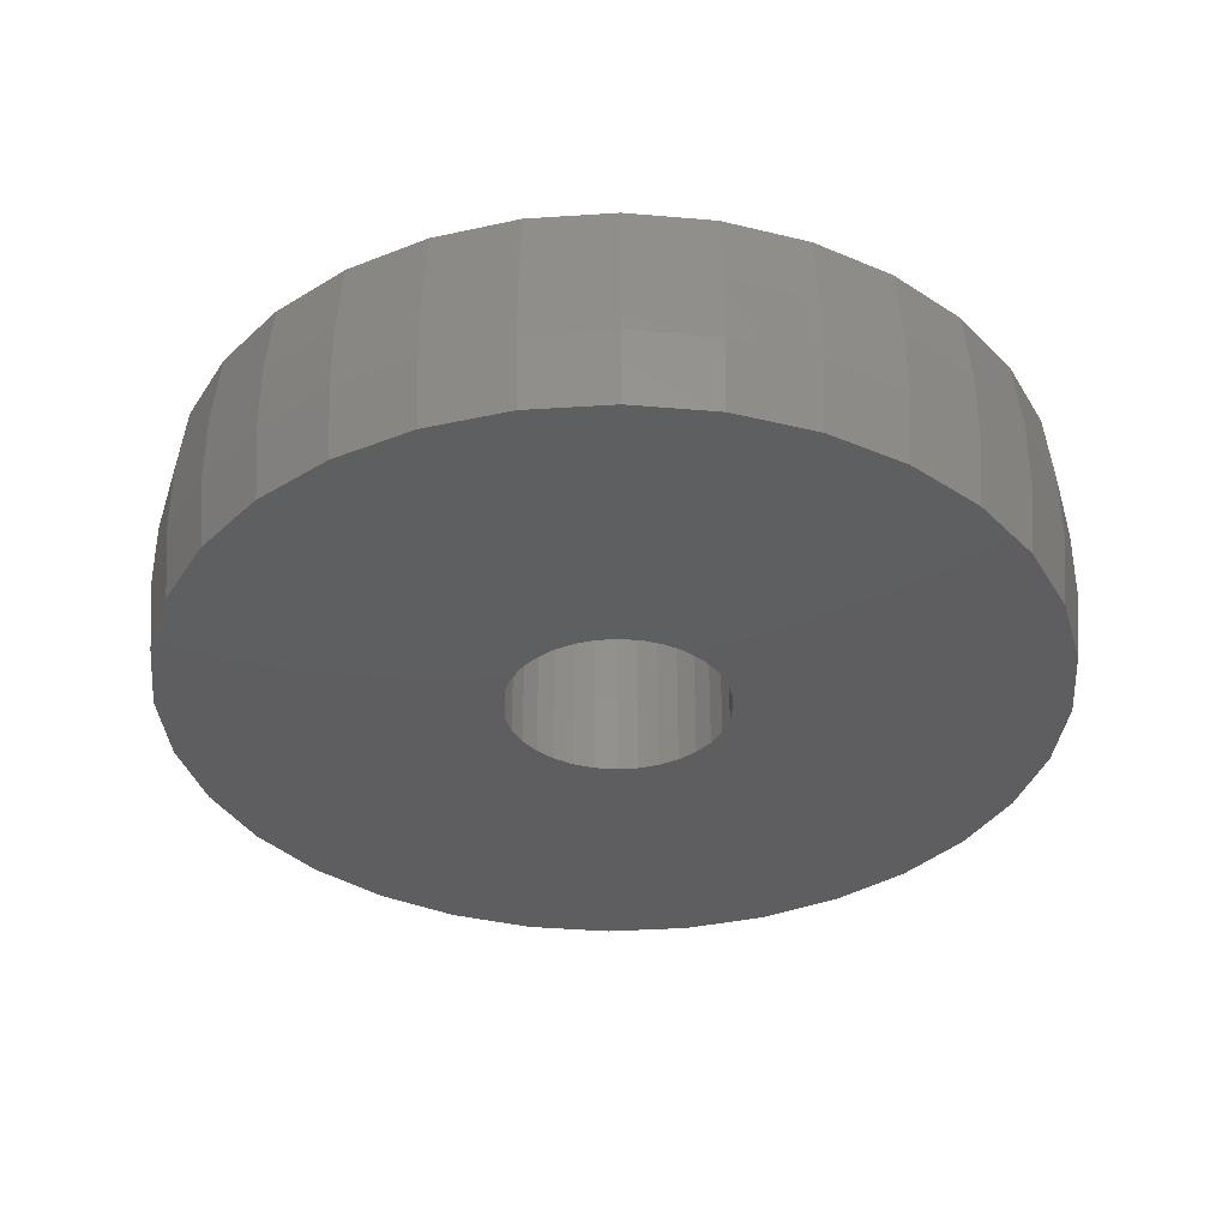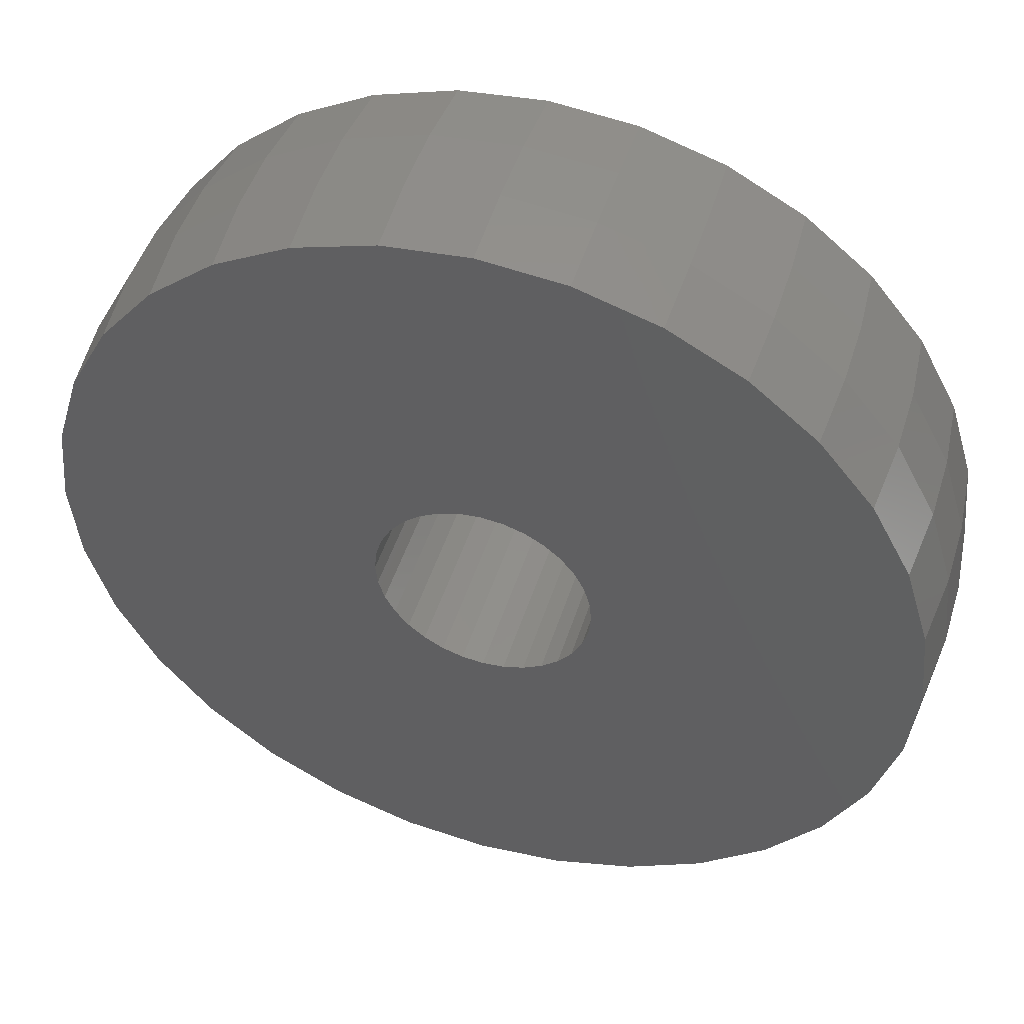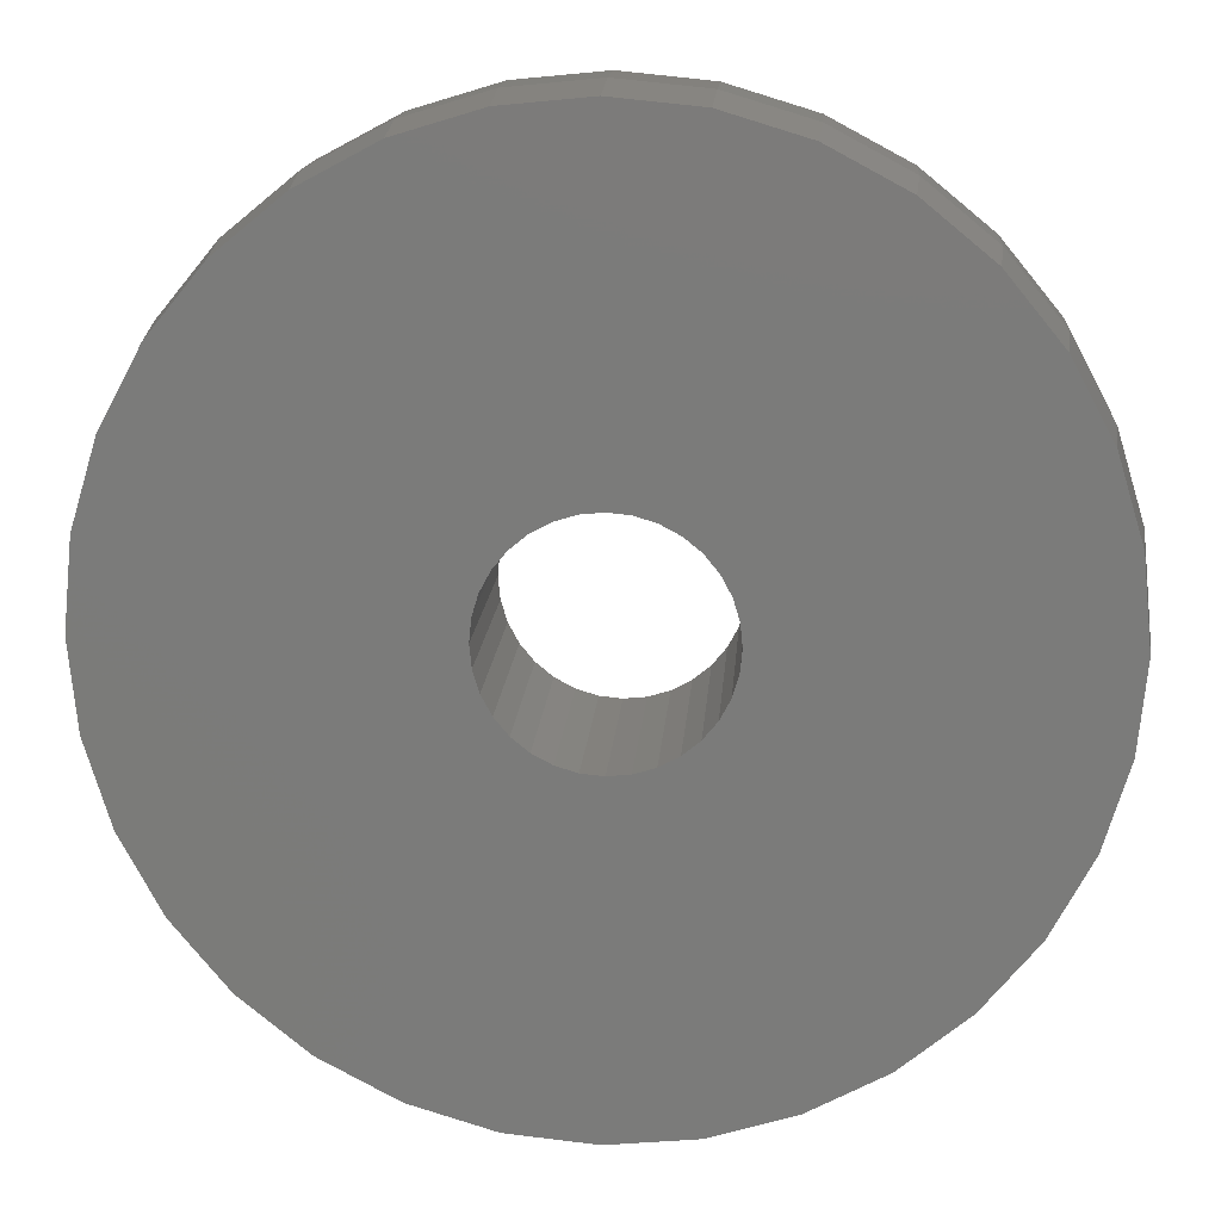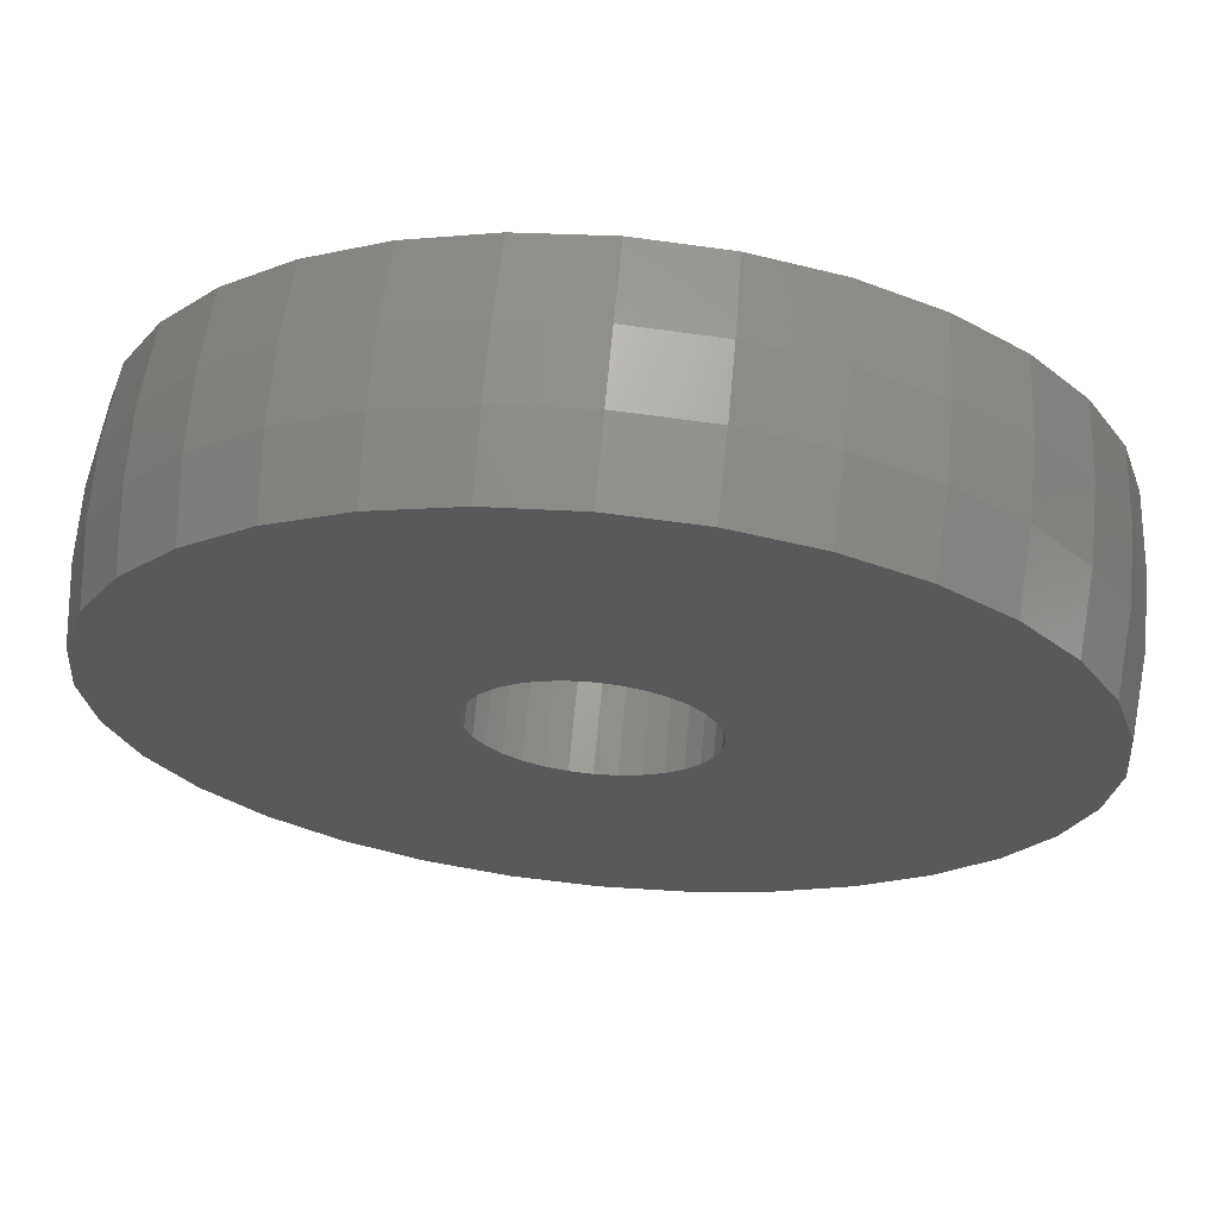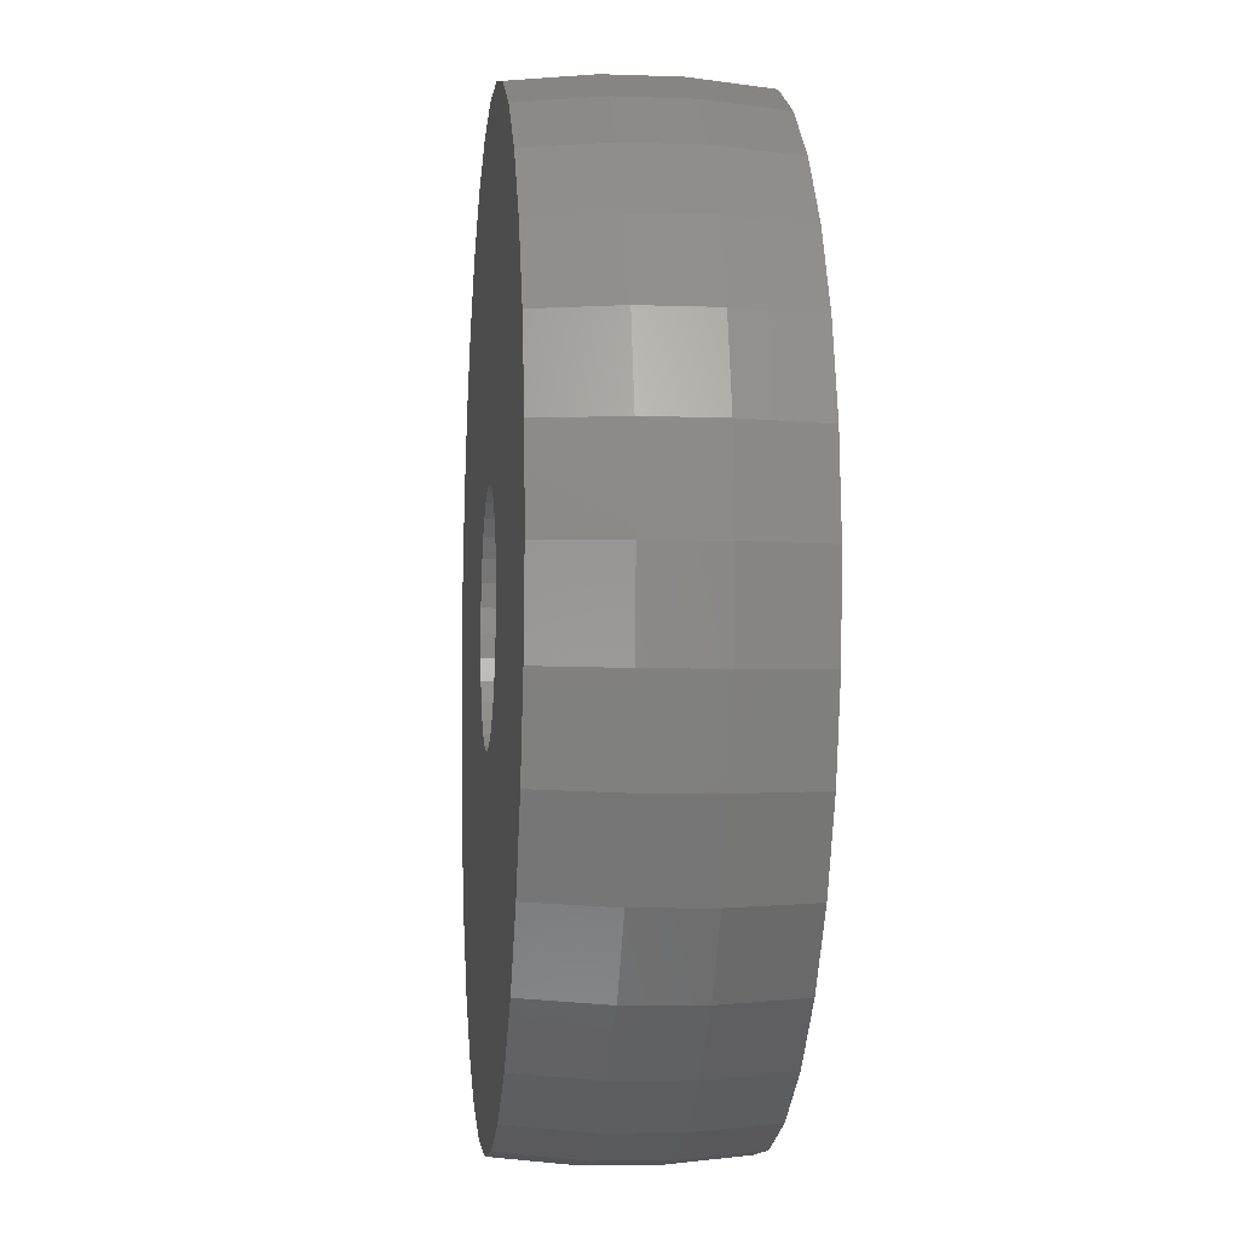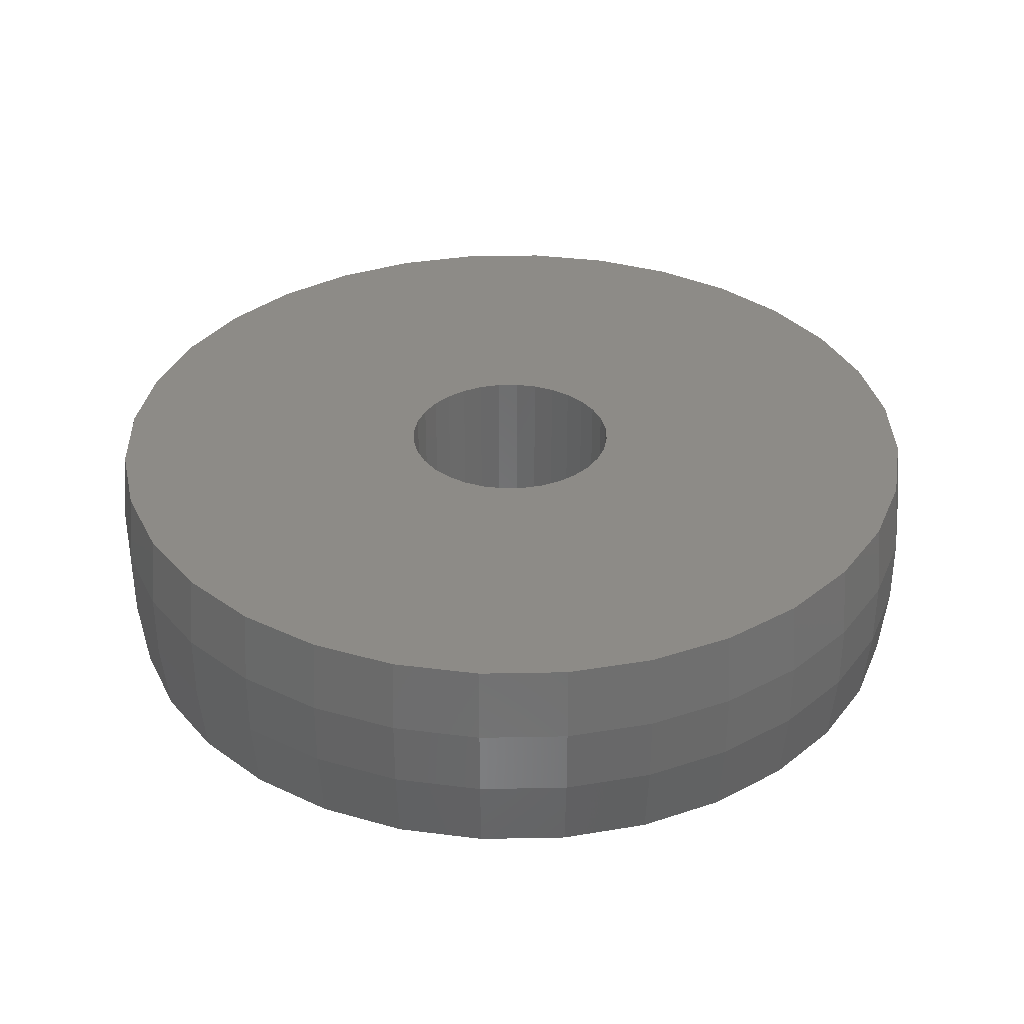
<metadata>
{"format":"stl","ext":"stl","renderer":"f3d","projection":"perspective","resolution":1024,"background":"white","views":[{"elev":-36.2,"azim":179.2,"up":"+Z"},{"elev":48.3,"azim":-162.7,"up":"+Y"},{"elev":15.2,"azim":-176.0,"up":"+Y"},{"elev":67.5,"azim":5.3,"up":"+Y"},{"elev":-7.0,"azim":-95.8,"up":"+Y"},{"elev":34.5,"azim":-52.1,"up":"+Z"}]}
</metadata>
<code>
# stl→obj: 192 verts, 384 faces
v -0.2918 0.1145 0
v -0.3141 0.1123 0.2266
v -0.3141 0.1123 0
v -0.3356 0.1058 0.2266
v -0.3356 0.1058 0
v -0.3554 0.09518 0.2266
v -0.3554 0.09518 0
v -0.3727 0.08095 0.2266
v -0.3727 0.08095 0
v -0.387 0.0636 0.2266
v -0.387 0.0636 0
v -0.3975 0.04381 0.2266
v -0.3975 0.04381 0
v -0.4041 0.02233 0.2266
v -0.4041 0.02233 0
v -0.4062 1.402e-17 0.2266
v -0.4062 1.402e-17 0
v -0.2918 0.1145 0.2266
v -0.2694 0.1123 0
v -0.2694 0.1123 0.2266
v -0.248 0.1058 0
v -0.248 0.1058 0.2266
v -0.2282 0.09518 0
v -0.2282 0.09518 0.2266
v -0.2108 0.08095 0
v -0.2108 0.08095 0.2266
v -0.1966 0.0636 0
v -0.1966 0.0636 0.2266
v -0.186 0.04381 0
v -0.186 0.04381 0.2266
v -0.1795 0.02233 0
v -0.1795 0.02233 0.2266
v -0.1773 0 0
v -0.1773 0 0.2266
v -0.2918 -0.1145 0
v -0.2694 -0.1123 0.2266
v -0.2694 -0.1123 0
v -0.248 -0.1058 0.2266
v -0.248 -0.1058 0
v -0.2282 -0.09518 0.2266
v -0.2282 -0.09518 0
v -0.2108 -0.08095 0.2266
v -0.2108 -0.08095 0
v -0.1966 -0.0636 0.2266
v -0.1966 -0.0636 0
v -0.186 -0.04381 0.2266
v -0.186 -0.04381 0
v -0.1795 -0.02233 0.2266
v -0.1795 -0.02233 0
v -0.2918 -0.1145 0.2266
v -0.3141 -0.1123 0
v -0.3141 -0.1123 0.2266
v -0.3356 -0.1058 0
v -0.3356 -0.1058 0.2266
v -0.3554 -0.09518 0
v -0.3554 -0.09518 0.2266
v -0.3727 -0.08095 0
v -0.3727 -0.08095 0.2266
v -0.387 -0.0636 0
v -0.387 -0.0636 0.2266
v -0.3975 -0.04381 0
v -0.3975 -0.04381 0.2266
v -0.4041 -0.02233 0
v -0.4041 -0.02233 0.2266
v -0.7335 0.08858 0
v 0.1571 0.08858 0
v -0.7076 0.1737 0
v -0.6657 0.2522 0
v -0.6092 0.321 0
v -0.5404 0.3775 0
v -0.4619 0.4195 0
v -0.3767 0.4453 0
v -0.2882 0.454 0
v -0.1996 0.4453 0
v -0.1144 0.4195 0
v -0.03591 0.3775 0
v 0.03289 0.321 0
v 0.08935 0.2522 0
v 0.1313 0.1737 0
v -0.7422 -1.859e-08 0
v -0.7335 -0.08858 0
v 0.1313 -0.1737 0
v 0.08935 -0.2522 0
v 0.03289 -0.321 0
v -0.03591 -0.3775 0
v -0.1144 -0.4195 0
v -0.1996 -0.4453 0
v -0.2882 -0.454 0
v -0.3767 -0.4453 0
v -0.4619 -0.4195 0
v -0.5404 -0.3775 0
v -0.6092 -0.321 0
v -0.6657 -0.2522 0
v -0.7076 -0.1737 0
v 0.1659 -1.776e-17 0
v 0.1571 -0.08858 0
v -0.7335 0.08858 0.2266
v 0.1571 0.08858 0.2266
v 0.1313 0.1737 0.2266
v 0.08935 0.2522 0.2266
v 0.03289 0.321 0.2266
v -0.03591 0.3775 0.2266
v -0.1144 0.4195 0.2266
v -0.1996 0.4453 0.2266
v -0.2882 0.454 0.2266
v -0.3767 0.4453 0.2266
v -0.4619 0.4195 0.2266
v -0.5404 0.3775 0.2266
v -0.6092 0.321 0.2266
v -0.6657 0.2522 0.2266
v -0.7076 0.1737 0.2266
v -0.7422 -1.859e-08 0.2266
v -0.7335 -0.08858 0.2266
v -0.7076 -0.1737 0.2266
v -0.6657 -0.2522 0.2266
v -0.6092 -0.321 0.2266
v -0.5404 -0.3775 0.2266
v -0.4619 -0.4195 0.2266
v -0.3767 -0.4453 0.2266
v -0.2882 -0.454 0.2266
v -0.1996 -0.4453 0.2266
v -0.1144 -0.4195 0.2266
v -0.03591 -0.3775 0.2266
v 0.03289 -0.321 0.2266
v 0.08935 -0.2522 0.2266
v 0.1313 -0.1737 0.2266
v 0.1659 -1.776e-17 0.2266
v 0.1571 -0.08858 0.2266
v 0.1737 -1.131e-16 0.07812
v 0.1737 -1.131e-16 0.1484
v 0.1648 -0.0901 0.07812
v 0.1648 -0.0901 0.1484
v 0.1385 -0.1767 0.07812
v 0.1385 -0.1767 0.1484
v 0.09585 -0.2566 0.07812
v 0.09585 -0.2566 0.1484
v 0.03841 -0.3266 0.07812
v 0.03841 -0.3266 0.1484
v -0.03157 -0.384 0.07812
v -0.03157 -0.384 0.1484
v -0.1114 -0.4267 0.07812
v -0.1114 -0.4267 0.1484
v -0.1981 -0.453 0.07812
v -0.1981 -0.453 0.1484
v -0.2882 -0.4618 0.07812
v -0.2882 -0.4618 0.1484
v -0.3783 -0.453 0.07812
v -0.3783 -0.453 0.1484
v -0.4649 -0.4267 0.07812
v -0.4649 -0.4267 0.1484
v -0.5447 -0.384 0.07812
v -0.5447 -0.384 0.1484
v -0.6147 -0.3266 0.07812
v -0.6147 -0.3266 0.1484
v -0.6722 -0.2566 0.07812
v -0.6722 -0.2566 0.1484
v -0.7148 -0.1767 0.07812
v -0.7148 -0.1767 0.1484
v -0.7411 -0.0901 0.07812
v -0.7411 -0.0901 0.1484
v -0.75 5.656e-17 0.07812
v -0.75 5.656e-17 0.1484
v -0.7411 0.0901 0.07812
v -0.7411 0.0901 0.1484
v -0.7148 0.1767 0.07812
v -0.7148 0.1767 0.1484
v -0.6722 0.2566 0.07812
v -0.6722 0.2566 0.1484
v -0.6147 0.3266 0.07812
v -0.6147 0.3266 0.1484
v -0.5447 0.384 0.07812
v -0.5447 0.384 0.1484
v -0.4649 0.4267 0.07812
v -0.4649 0.4267 0.1484
v -0.3783 0.453 0.07812
v -0.3783 0.453 0.1484
v -0.2882 0.4618 0.07812
v -0.2882 0.4618 0.1484
v -0.1981 0.453 0.07812
v -0.1981 0.453 0.1484
v -0.1114 0.4267 0.07812
v -0.1114 0.4267 0.1484
v -0.03157 0.384 0.07812
v -0.03157 0.384 0.1484
v 0.03841 0.3266 0.07812
v 0.03841 0.3266 0.1484
v 0.09585 0.2566 0.07812
v 0.09585 0.2566 0.1484
v 0.1385 0.1767 0.07812
v 0.1385 0.1767 0.1484
v 0.1648 0.0901 0.07812
v 0.1648 0.0901 0.1484
f 1 2 3
f 3 2 4
f 3 4 5
f 5 4 6
f 5 6 7
f 7 6 8
f 7 8 9
f 9 8 10
f 9 10 11
f 11 10 12
f 11 12 13
f 13 12 14
f 13 14 15
f 15 14 16
f 15 16 17
f 2 1 18
f 18 1 19
f 18 19 20
f 20 19 21
f 20 21 22
f 22 21 23
f 22 23 24
f 24 23 25
f 24 25 26
f 26 25 27
f 26 27 28
f 28 27 29
f 28 29 30
f 30 29 31
f 30 31 32
f 32 31 33
f 32 33 34
f 35 36 37
f 37 36 38
f 37 38 39
f 39 38 40
f 39 40 41
f 41 40 42
f 41 42 43
f 43 42 44
f 43 44 45
f 45 44 46
f 45 46 47
f 47 46 48
f 47 48 49
f 49 48 34
f 49 34 33
f 36 35 50
f 50 35 51
f 50 51 52
f 52 51 53
f 52 53 54
f 54 53 55
f 54 55 56
f 56 55 57
f 56 57 58
f 58 57 59
f 58 59 60
f 60 59 61
f 60 61 62
f 62 61 63
f 62 63 64
f 64 63 17
f 64 17 16
f 65 7 9
f 25 23 66
f 1 67 68
f 1 68 69
f 1 69 70
f 1 70 71
f 1 71 72
f 1 72 73
f 1 73 74
f 1 74 75
f 1 75 76
f 1 76 77
f 1 77 78
f 1 78 79
f 1 79 19
f 67 1 3
f 67 3 5
f 67 5 7
f 67 7 65
f 80 65 9
f 80 9 11
f 80 11 13
f 80 13 15
f 80 15 17
f 80 17 63
f 80 63 81
f 81 63 61
f 81 61 59
f 81 59 57
f 81 57 55
f 35 82 83
f 35 83 84
f 35 84 85
f 35 85 86
f 35 86 87
f 35 87 88
f 35 88 89
f 35 89 90
f 35 90 91
f 35 91 92
f 35 92 93
f 35 93 94
f 94 81 55
f 94 55 53
f 94 53 51
f 94 51 35
f 79 66 23
f 79 23 21
f 79 21 19
f 95 96 49
f 95 49 33
f 95 33 31
f 95 31 29
f 95 29 27
f 95 27 25
f 95 25 66
f 96 82 41
f 96 41 43
f 96 43 45
f 96 45 47
f 96 47 49
f 82 35 37
f 82 37 39
f 82 39 41
f 8 6 97
f 98 24 26
f 18 20 99
f 18 99 100
f 18 100 101
f 18 101 102
f 18 102 103
f 18 103 104
f 18 104 105
f 18 105 106
f 18 106 107
f 18 107 108
f 18 108 109
f 18 109 110
f 18 110 111
f 111 97 6
f 111 6 4
f 111 4 2
f 111 2 18
f 112 113 64
f 112 64 16
f 112 16 14
f 112 14 12
f 112 12 10
f 112 10 8
f 112 8 97
f 113 56 58
f 113 58 60
f 113 60 62
f 113 62 64
f 50 114 115
f 50 115 116
f 50 116 117
f 50 117 118
f 50 118 119
f 50 119 120
f 50 120 121
f 50 121 122
f 50 122 123
f 50 123 124
f 50 124 125
f 50 125 126
f 114 50 52
f 114 52 54
f 114 54 56
f 114 56 113
f 99 20 22
f 99 22 24
f 99 24 98
f 127 98 26
f 127 26 28
f 127 28 30
f 127 30 32
f 127 32 34
f 127 34 48
f 127 48 128
f 128 48 46
f 128 46 44
f 128 44 42
f 128 42 40
f 128 40 126
f 126 40 38
f 126 38 36
f 126 36 50
f 129 130 131
f 131 130 132
f 131 132 133
f 133 132 134
f 133 134 135
f 135 134 136
f 135 136 137
f 137 136 138
f 137 138 139
f 139 138 140
f 139 140 141
f 141 140 142
f 141 142 143
f 143 142 144
f 143 144 145
f 145 144 146
f 145 146 147
f 147 146 148
f 147 148 149
f 149 148 150
f 149 150 151
f 151 150 152
f 151 152 153
f 153 152 154
f 153 154 155
f 155 154 156
f 155 156 157
f 157 156 158
f 157 158 159
f 159 158 160
f 159 160 161
f 161 160 162
f 161 162 163
f 163 162 164
f 163 164 165
f 165 164 166
f 165 166 167
f 167 166 168
f 167 168 169
f 169 168 170
f 169 170 171
f 171 170 172
f 171 172 173
f 173 172 174
f 173 174 175
f 175 174 176
f 175 176 177
f 177 176 178
f 177 178 179
f 179 178 180
f 179 180 181
f 181 180 182
f 181 182 183
f 183 182 184
f 183 184 185
f 185 184 186
f 185 186 187
f 187 186 188
f 187 188 189
f 189 188 190
f 189 190 191
f 191 190 192
f 191 192 129
f 129 192 130
f 146 119 148
f 148 119 118
f 148 118 150
f 150 118 117
f 150 117 152
f 152 117 116
f 152 116 154
f 154 116 115
f 154 115 156
f 156 115 114
f 156 114 158
f 158 114 113
f 158 113 160
f 160 113 112
f 160 112 162
f 119 146 120
f 120 146 144
f 120 144 121
f 121 144 142
f 121 142 122
f 122 142 140
f 122 140 123
f 123 140 138
f 123 138 124
f 124 138 136
f 124 136 125
f 125 136 134
f 125 134 126
f 126 134 132
f 126 132 128
f 128 132 130
f 128 130 127
f 178 104 180
f 180 104 103
f 180 103 182
f 182 103 102
f 182 102 184
f 184 102 101
f 184 101 186
f 186 101 100
f 186 100 188
f 188 100 99
f 188 99 190
f 190 99 98
f 190 98 192
f 192 98 127
f 192 127 130
f 104 178 105
f 105 178 176
f 105 176 106
f 106 176 174
f 106 174 107
f 107 174 172
f 107 172 108
f 108 172 170
f 108 170 109
f 109 170 168
f 109 168 110
f 110 168 166
f 110 166 111
f 111 166 164
f 111 164 97
f 97 164 162
f 97 162 112
f 161 80 159
f 159 80 81
f 159 81 157
f 157 81 94
f 157 94 155
f 155 94 93
f 155 93 153
f 153 93 92
f 153 92 151
f 151 92 91
f 151 91 149
f 149 91 90
f 149 90 147
f 147 90 89
f 147 89 145
f 145 89 88
f 145 88 143
f 143 88 87
f 143 87 141
f 141 87 86
f 141 86 139
f 139 86 85
f 139 85 137
f 137 85 84
f 137 84 135
f 135 84 83
f 135 83 133
f 133 83 82
f 133 82 131
f 131 82 96
f 131 96 129
f 129 96 95
f 129 95 191
f 191 95 66
f 191 66 189
f 189 66 79
f 189 79 187
f 187 79 78
f 187 78 185
f 185 78 77
f 185 77 183
f 183 77 76
f 183 76 181
f 181 76 75
f 181 75 179
f 179 75 74
f 179 74 177
f 177 74 73
f 177 73 175
f 175 73 72
f 175 72 173
f 173 72 71
f 173 71 171
f 171 71 70
f 171 70 169
f 169 70 69
f 169 69 167
f 167 69 68
f 167 68 165
f 165 68 67
f 165 67 163
f 163 67 65
f 163 65 161
f 161 65 80

</code>
